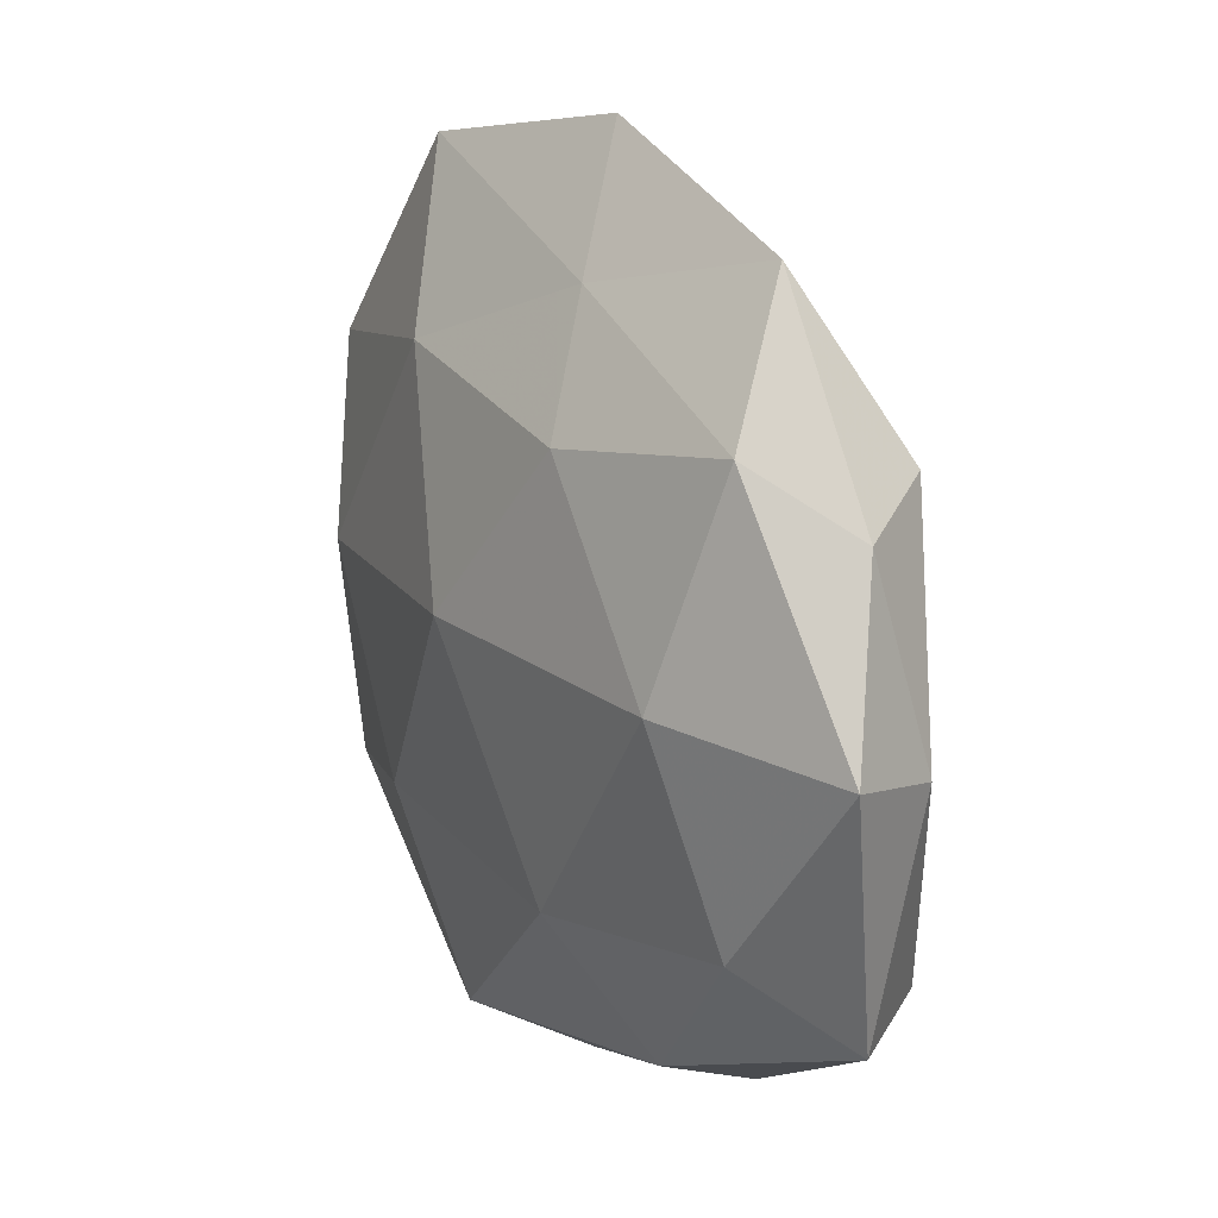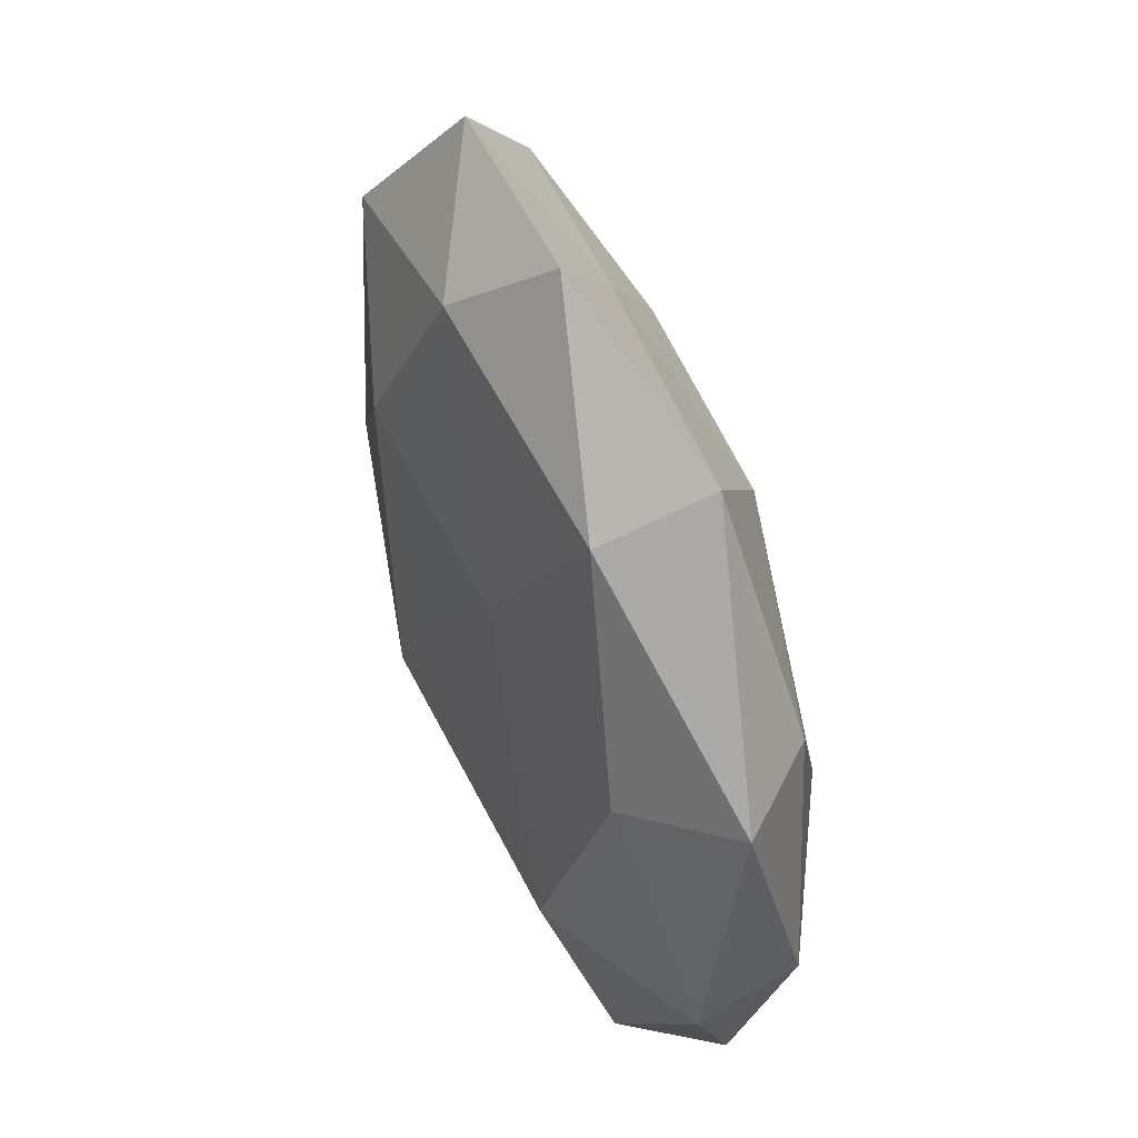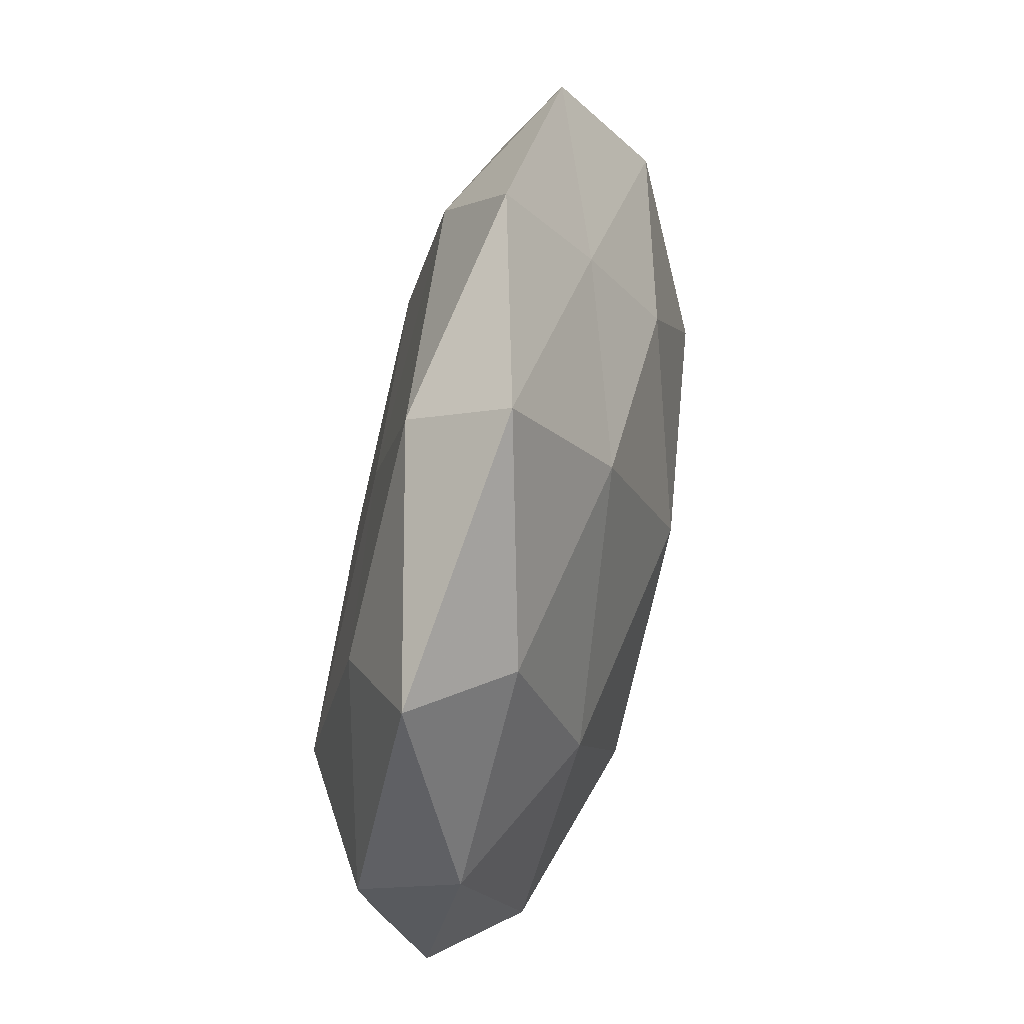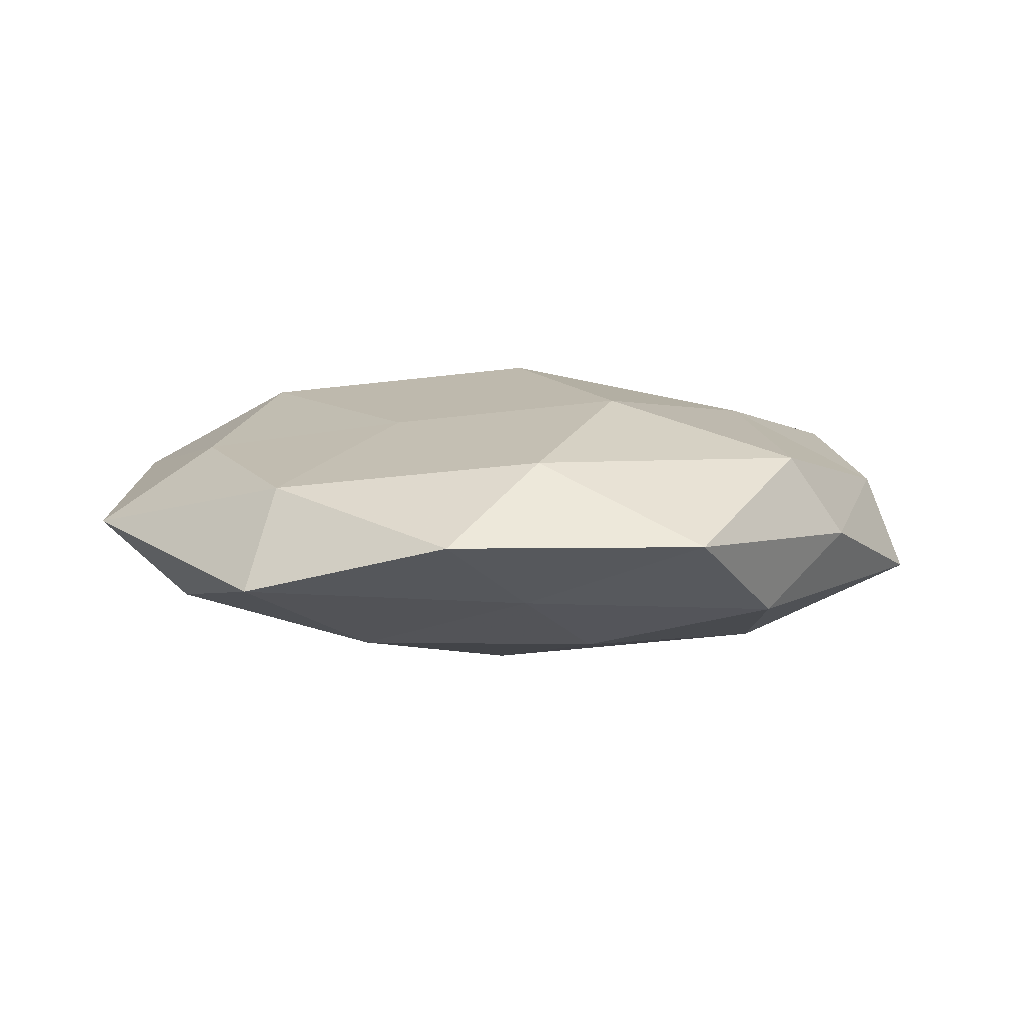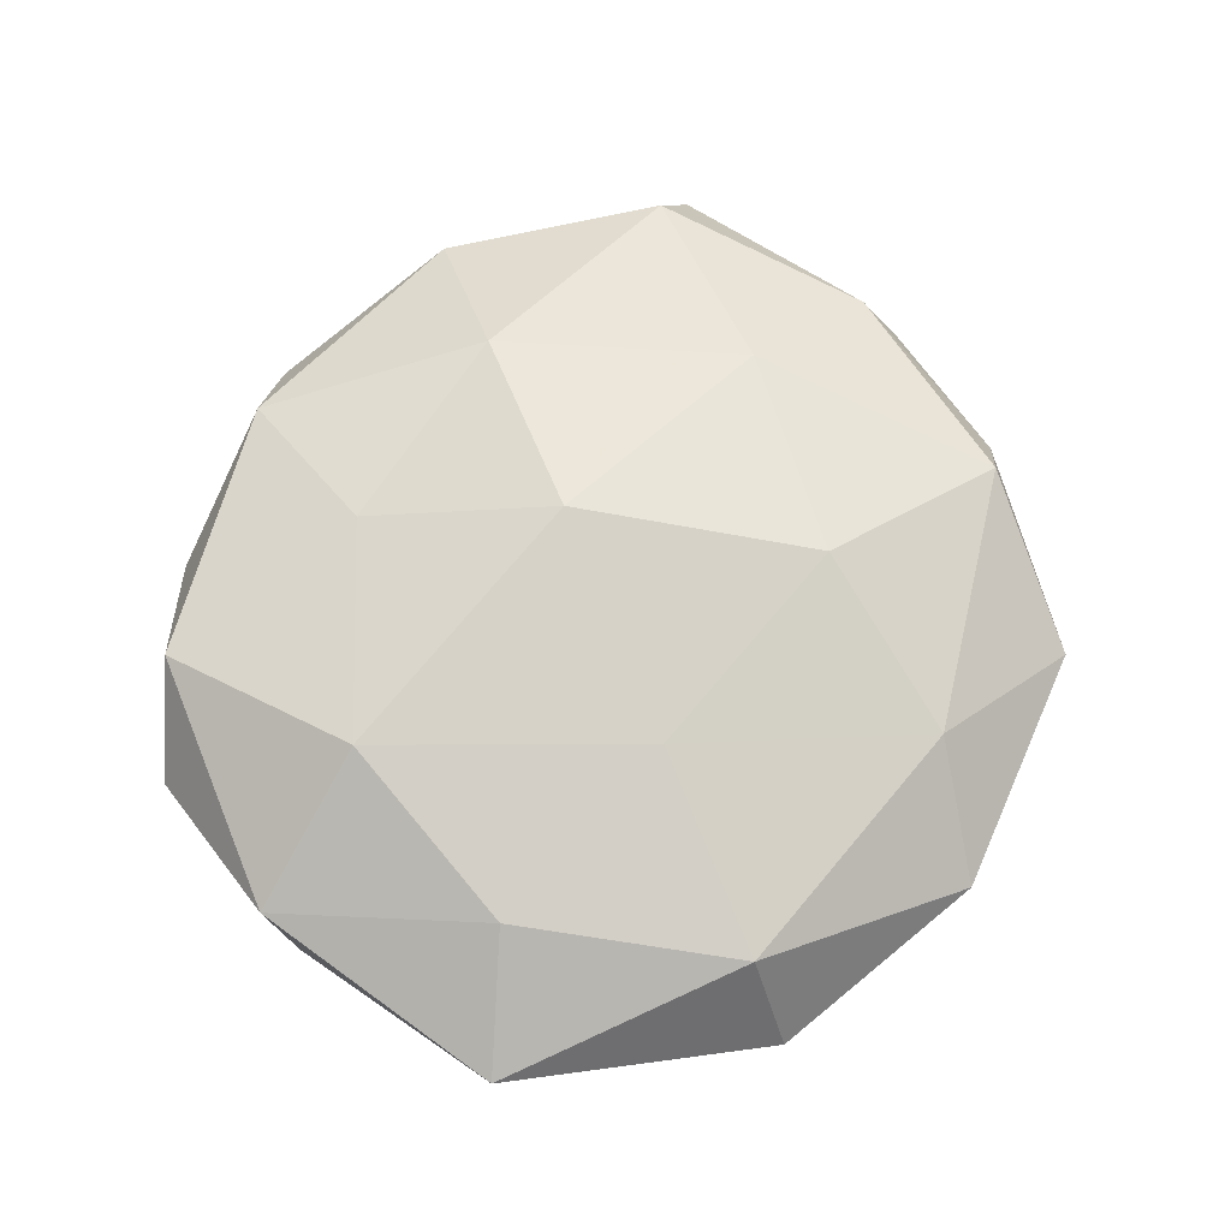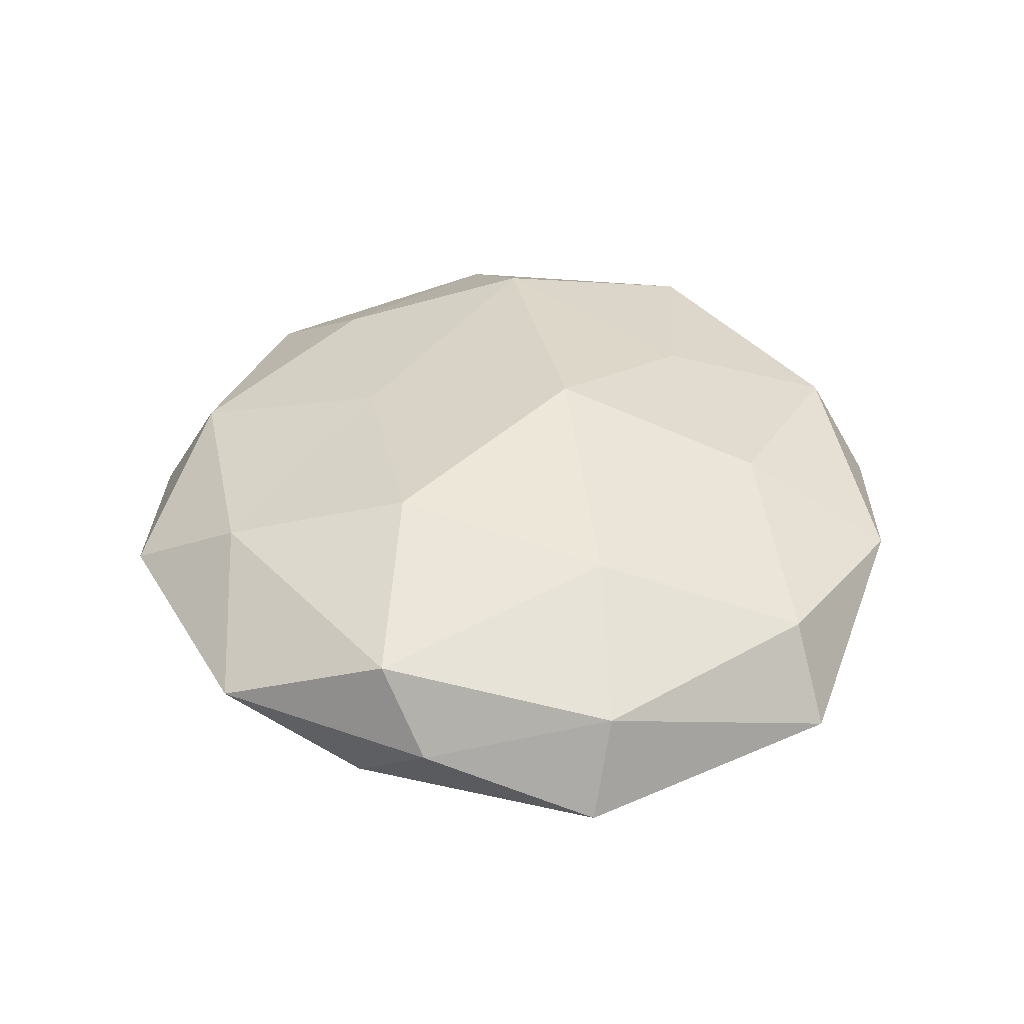
<metadata>
{"format":"obj","ext":"obj","renderer":"f3d","projection":"perspective","resolution":1024,"background":"white","views":[{"elev":20.0,"azim":-120.8,"up":"+Y"},{"elev":56.5,"azim":69.7,"up":"+Y"},{"elev":49.1,"azim":102.3,"up":"+Y"},{"elev":5.6,"azim":-171.0,"up":"+Z"},{"elev":67.1,"azim":130.4,"up":"+Z"},{"elev":38.0,"azim":-101.4,"up":"+Z"}]}
</metadata>
<code>
v -0.01714 0.01997 0.01732
v -0.03451 0.004664 -0.016
v -0.05105 -0.0004399 0.005641
v 0.0252 0.04944 -0.005308
v 0.009134 -0.04583 0.008826
v 0.02288 0.04241 0.007022
v 0.01187 0.01993 0.01415
v 0.01089 -0.04675 -0.01097
v -0.0007447 -0.0055 0.02084
v -0.01373 -0.02878 0.01398
v -0.03228 -0.003241 0.01491
v -0.0223 -0.04084 -0.006155
v -0.0558 0.002651 -0.006083
v 0.02764 -0.04179 -0.0002892
v 0.03497 -0.005379 0.01702
v 0.05101 0.02819 0.0009479
v -0.0013 0.05494 0.001156
v 0.0001597 0.004854 -0.02
v 0.0541 -0.003158 0.006482
v 0.0141 0.03022 -0.01442
v 0.03934 -0.03161 0.009652
v 0.03321 0.002815 -0.01507
v -0.01451 -0.02393 -0.01598
v 0.05279 -0.0001185 -0.005359
v 0.03845 0.01888 0.01048
v -0.0233 -0.04517 0.005293
v 0.0167 -0.0207 -0.01693
v -0.03144 0.04602 0.0008804
v 0.0006366 -0.05086 -0.0005533
v 0.03916 -0.0263 -0.009566
v -0.008633 0.04004 -0.007318
v -0.05071 -0.02827 -0.0004089
v 0.01353 -0.02494 0.01434
v -0.01056 0.04242 0.01059
v 0.04051 0.02479 -0.009292
v -0.01493 0.02583 -0.01464
v -0.04055 -0.02019 -0.01035
v -0.03858 0.02999 -0.008809
v -0.04114 0.02667 0.01044
v -0.04319 -0.02665 0.01031
v 0.04919 -0.02428 8.835e-05
v -0.04765 0.02269 0.0004315
f 7 1 9
f 9 1 11
f 9 11 10
f 7 9 15
f 16 4 6
f 6 4 17
f 21 5 14
f 15 21 19
f 18 20 22
f 23 8 12
f 2 18 23
f 19 24 16
f 25 6 7
f 25 7 15
f 25 16 6
f 25 15 19
f 25 19 16
f 26 5 10
f 27 18 22
f 23 27 8
f 23 18 27
f 12 8 29
f 14 5 29
f 29 8 14
f 26 29 5
f 12 29 26
f 8 30 14
f 24 30 22
f 8 27 30
f 22 30 27
f 17 4 31
f 4 20 31
f 31 28 17
f 32 3 13
f 12 26 32
f 10 5 33
f 33 9 10
f 15 9 33
f 21 33 5
f 15 33 21
f 7 34 1
f 6 34 7
f 6 17 34
f 34 17 28
f 16 35 4
f 4 35 20
f 22 20 35
f 16 24 35
f 35 24 22
f 2 36 18
f 18 36 20
f 31 20 36
f 37 13 2
f 37 2 23
f 37 23 12
f 37 12 32
f 37 32 13
f 13 38 2
f 38 28 31
f 2 38 36
f 36 38 31
f 39 11 1
f 3 11 39
f 1 34 39
f 34 28 39
f 3 40 11
f 10 11 40
f 40 26 10
f 32 40 3
f 32 26 40
f 41 21 14
f 19 21 41
f 19 41 24
f 14 30 41
f 24 41 30
f 13 3 42
f 13 42 38
f 38 42 28
f 42 3 39
f 39 28 42

</code>
